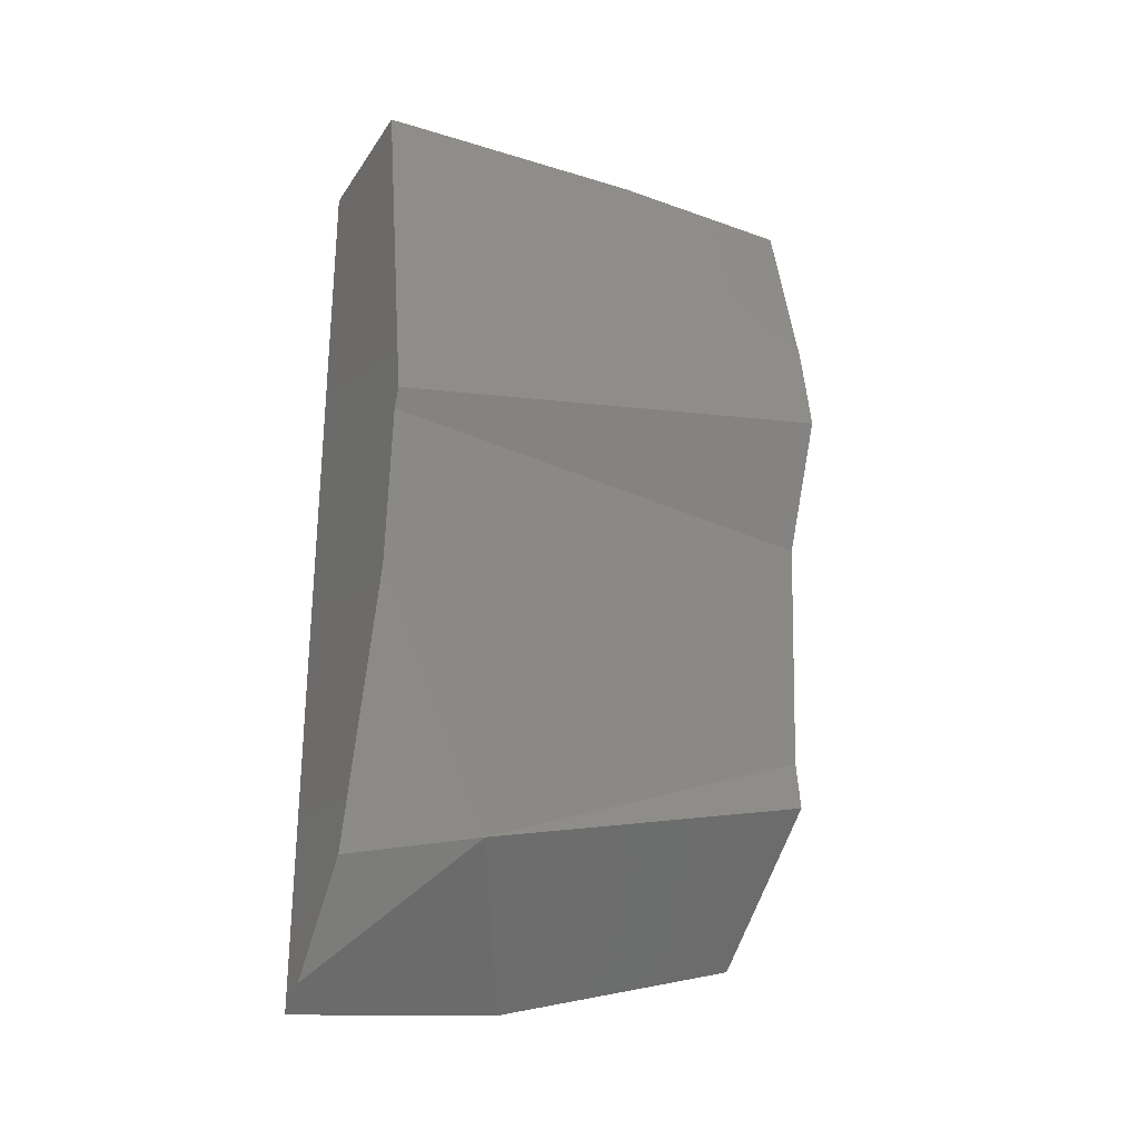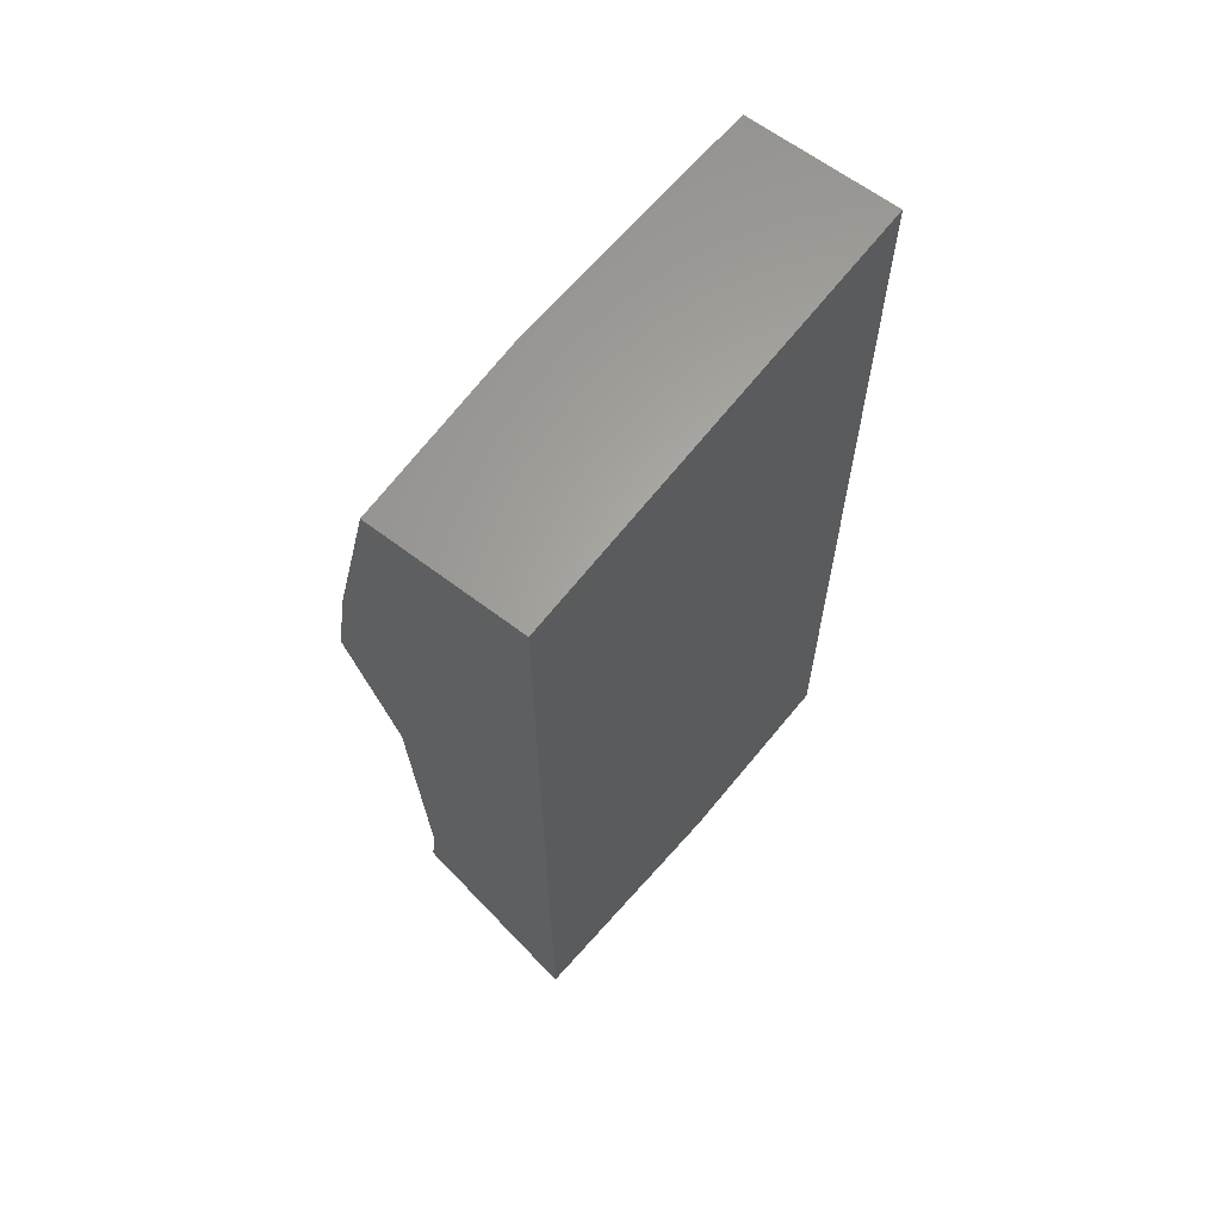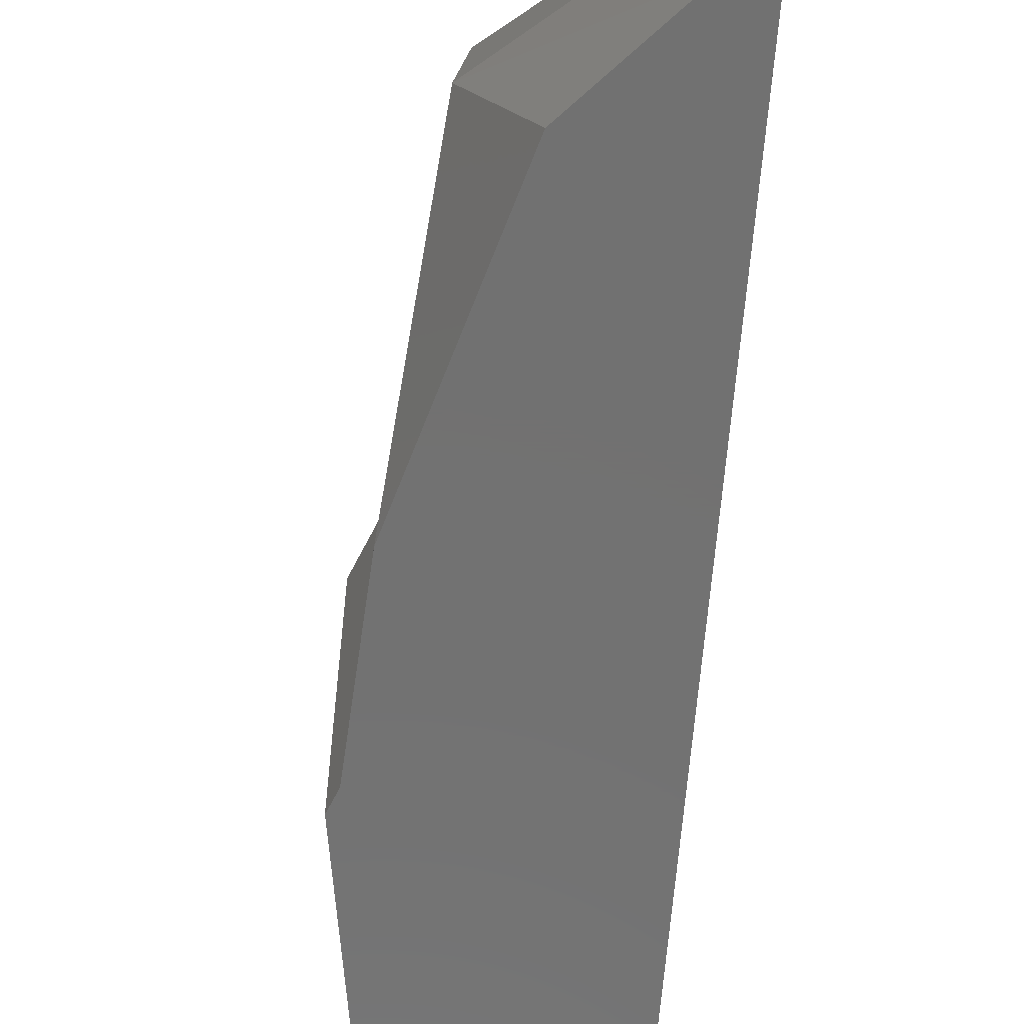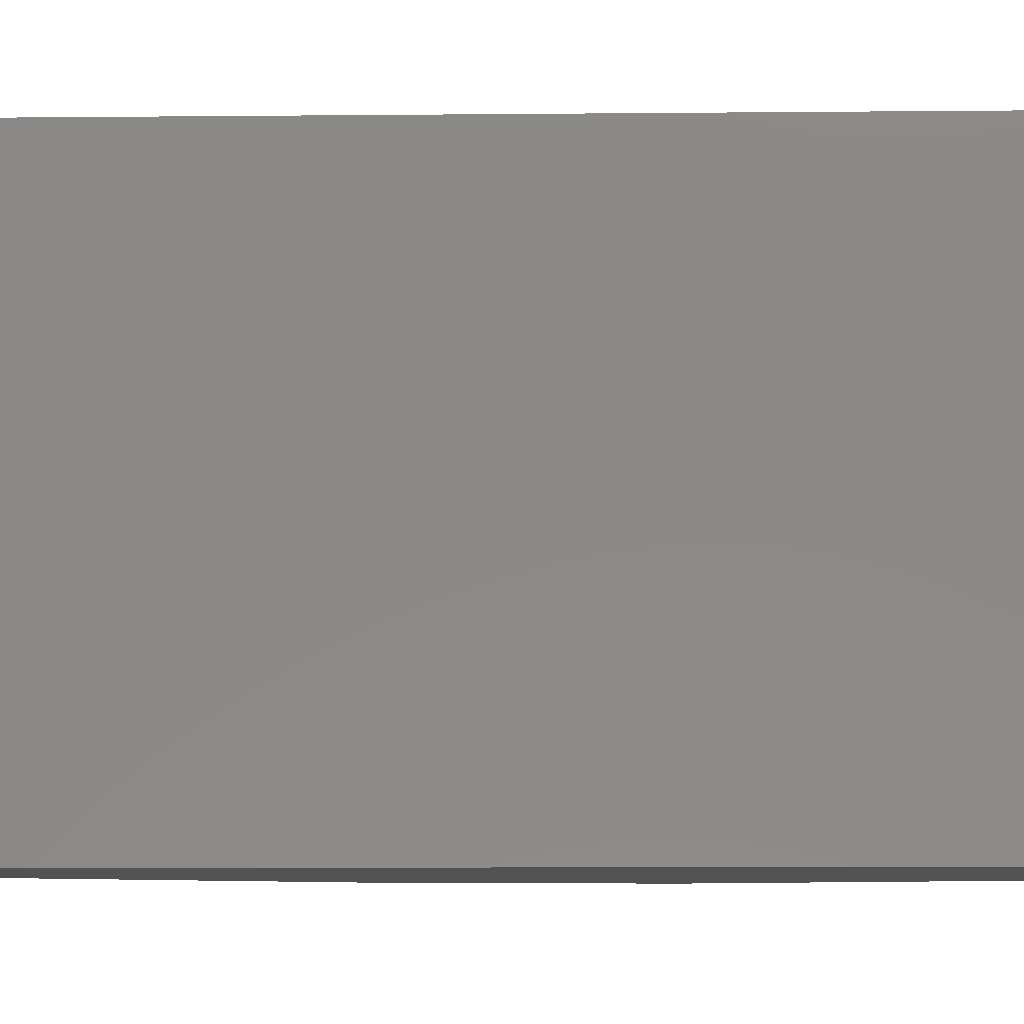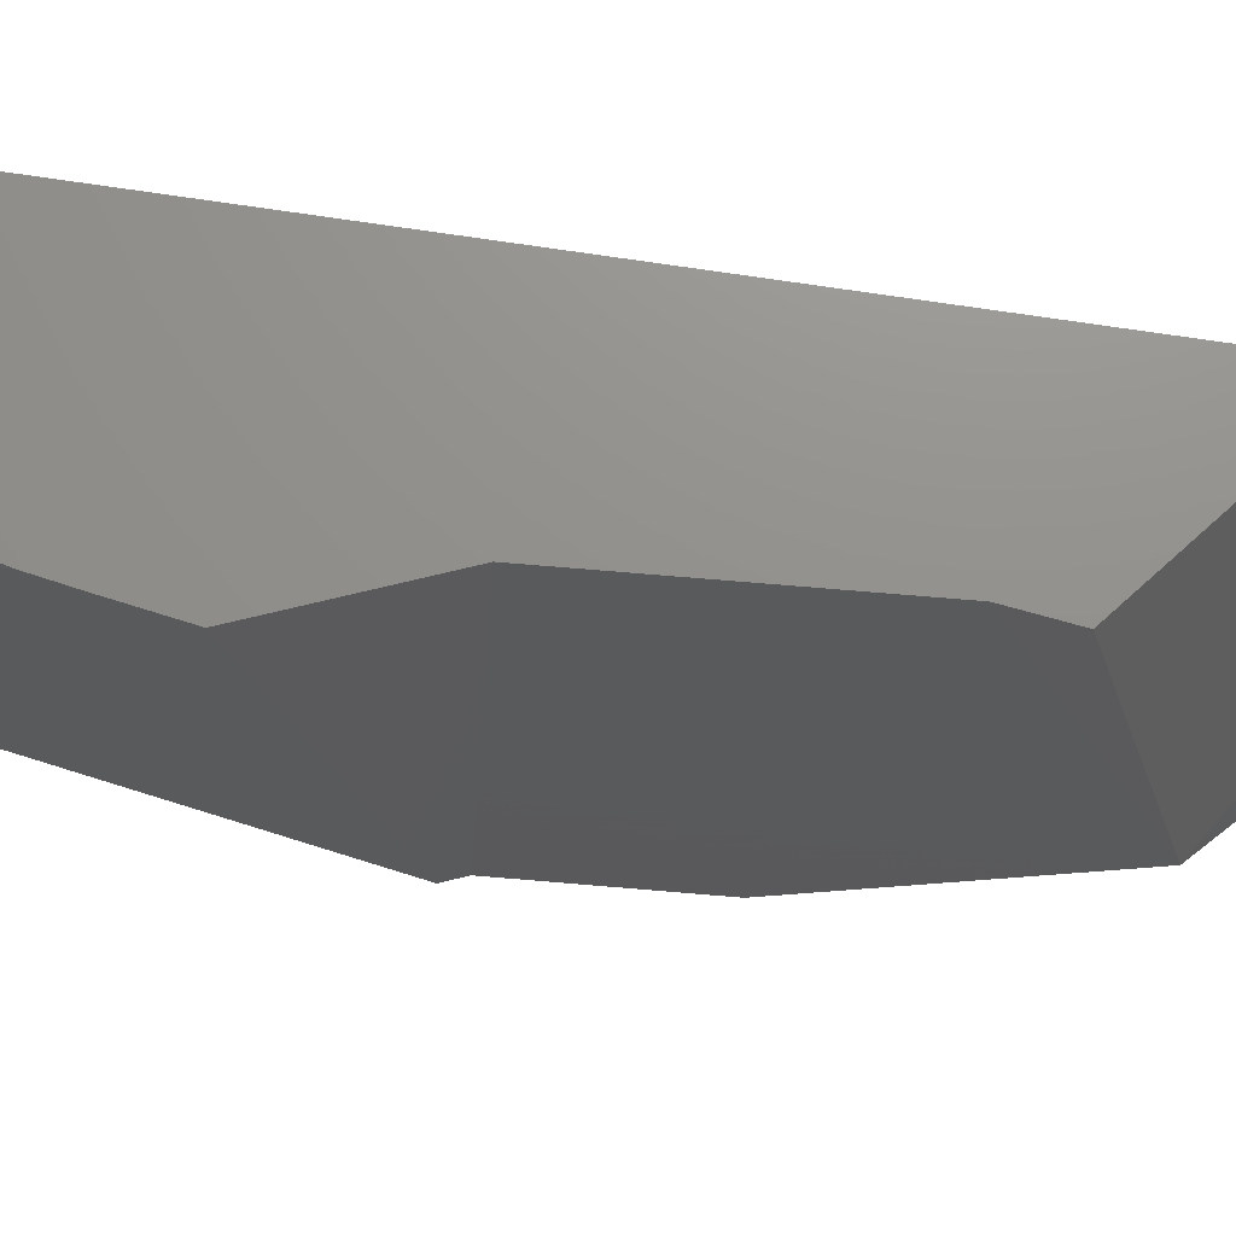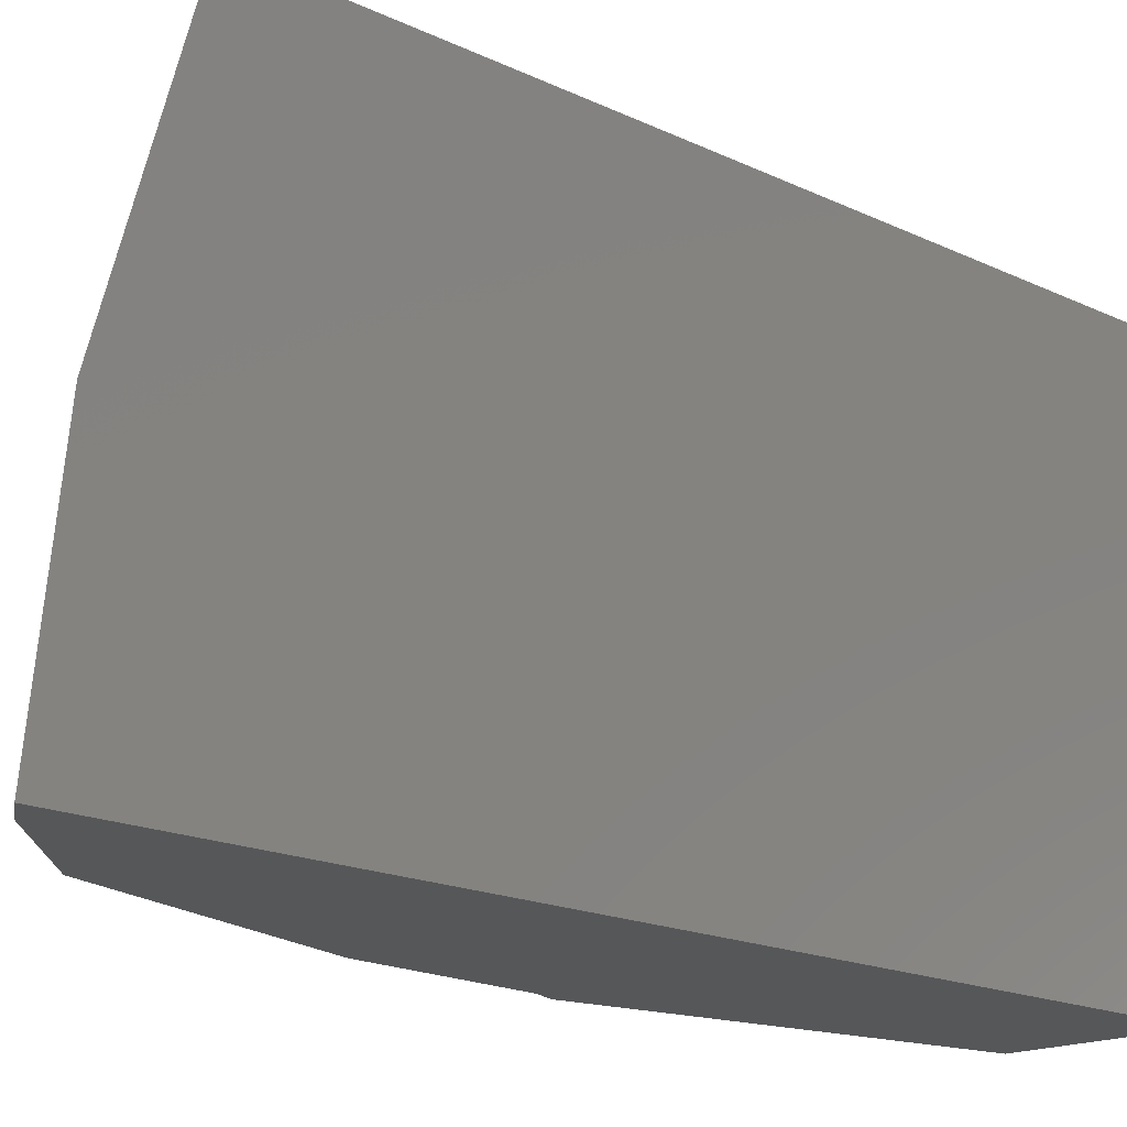
<metadata>
{"format":"stl","ext":"stl","renderer":"f3d","projection":"perspective","resolution":1024,"background":"white","views":[{"elev":-27.6,"azim":-116.8,"up":"+Y"},{"elev":63.4,"azim":37.6,"up":"+Y"},{"elev":-63.6,"azim":-4.5,"up":"+Z"},{"elev":-9.4,"azim":91.4,"up":"+Z"},{"elev":72.3,"azim":-81.4,"up":"+Z"},{"elev":-16.7,"azim":45.3,"up":"+Z"}]}
</metadata>
<code>
# stl→obj: 52 verts, 83 faces
v 0.02316 0.06738 0.03674
v 0.03119 0.1024 -0.03116
v 0.0314 0.1024 -0.03674
v 0.02238 0.04464 -0.03674
v 0.02176 0.05843 0.03674
v 0.02415 0.07321 0.03674
v 0.03001 0.1024 0.006779
v 0.05556 -0.04193 -0.03674
v 0.05556 -0.038 -0.003488
v 0.0293 -0.02077 -0.01798
v 0.05092 -0.03858 -0.03674
v 0.03107 0.1024 0.03674
v 0.02187 0.05615 0.02462
v 0.02292 0.05559 0.03674
v 0.02362 0.04162 -0.03674
v 0.02484 0.04097 -0.02265
v 0.02219 0.04882 -0.0145
v 0.02527 0.01645 -0.03674
v 0.02635 0.00653 -0.03174
v 0.02824 0.006428 -0.03674
v 0.05556 -0.02611 0.03674
v 0.03145 -0.006348 0.03674
v 0.03719 -0.0238 -0.03674
v 0.03001 0.03827 0.03674
v 0.03244 0.001453 0.03674
v 0.05556 -0.02412 0.03674
v 0.05556 -0.03342 0.012
v 0.05556 -0.02855 0.01025
v 0.05556 -0.03641 -0.03674
v 0.05556 0.09629 -0.03456
v 0.05556 0.1024 -0.03674
v 0.05556 0.1024 -0.03372
v 0.05556 0.08059 -0.03674
v 0.05556 0.1024 0.03674
v 0.03085 0.1024 -0.02041
v 0.03353 0.1024 -0.02218
v 0.03202 0.1024 -0.03674
v 0.038 0.1024 0.03674
v 0.03716 0.1024 0.01275
v 0.03966 0.1024 0.03674
v 0.03368 0.1024 -0.03674
v 0.03237 0.1024 -0.03331
v 0.05088 0.1024 -0.03365
v 0.03239 0.1024 -0.03336
v 0.03657 0.09375 0.03674
v 0.03304 -0.007649 0.03674
v 0.02604 0.04798 0.03674
v 0.03092 0.09929 -0.03674
v 0.02894 0.08663 -0.03674
v 0.03347 0.09868 -0.03674
v 0.02943 0.02742 -0.03674
v 0.03229 0.07797 -0.03674
f 1 2 3
f 1 3 4
f 1 4 5
f 2 1 6
f 2 6 7
f 8 9 10
f 8 10 11
f 12 7 6
f 5 13 14
f 4 15 16
f 4 16 17
f 16 15 18
f 16 18 19
f 20 19 18
f 21 22 10
f 21 10 9
f 11 10 23
f 16 24 14
f 16 14 13
f 16 13 17
f 10 25 24
f 10 24 16
f 10 16 19
f 22 25 10
f 23 10 19
f 23 19 20
f 26 21 27
f 26 27 28
f 8 29 28
f 8 28 27
f 8 27 9
f 30 31 32
f 33 31 30
f 34 26 28
f 34 28 30
f 34 30 32
f 29 33 30
f 29 30 28
f 35 36 37
f 35 37 3
f 35 3 2
f 12 38 39
f 12 39 36
f 12 36 35
f 12 35 7
f 38 40 39
f 41 37 42
f 43 31 41
f 43 41 44
f 32 31 43
f 36 43 44
f 36 44 42
f 40 34 32
f 40 32 43
f 40 43 36
f 38 12 6
f 38 6 1
f 38 1 5
f 38 5 14
f 38 14 45
f 40 38 45
f 22 46 25
f 21 26 24
f 21 24 46
f 47 34 40
f 47 40 14
f 26 34 47
f 48 3 37
f 49 48 37
f 49 37 41
f 49 41 50
f 15 51 20
f 15 20 18
f 4 49 50
f 4 50 51
f 29 8 11
f 29 11 23
f 29 23 20
f 29 20 51
f 31 33 52
f 31 52 41
f 33 29 51
f 33 51 52

</code>
